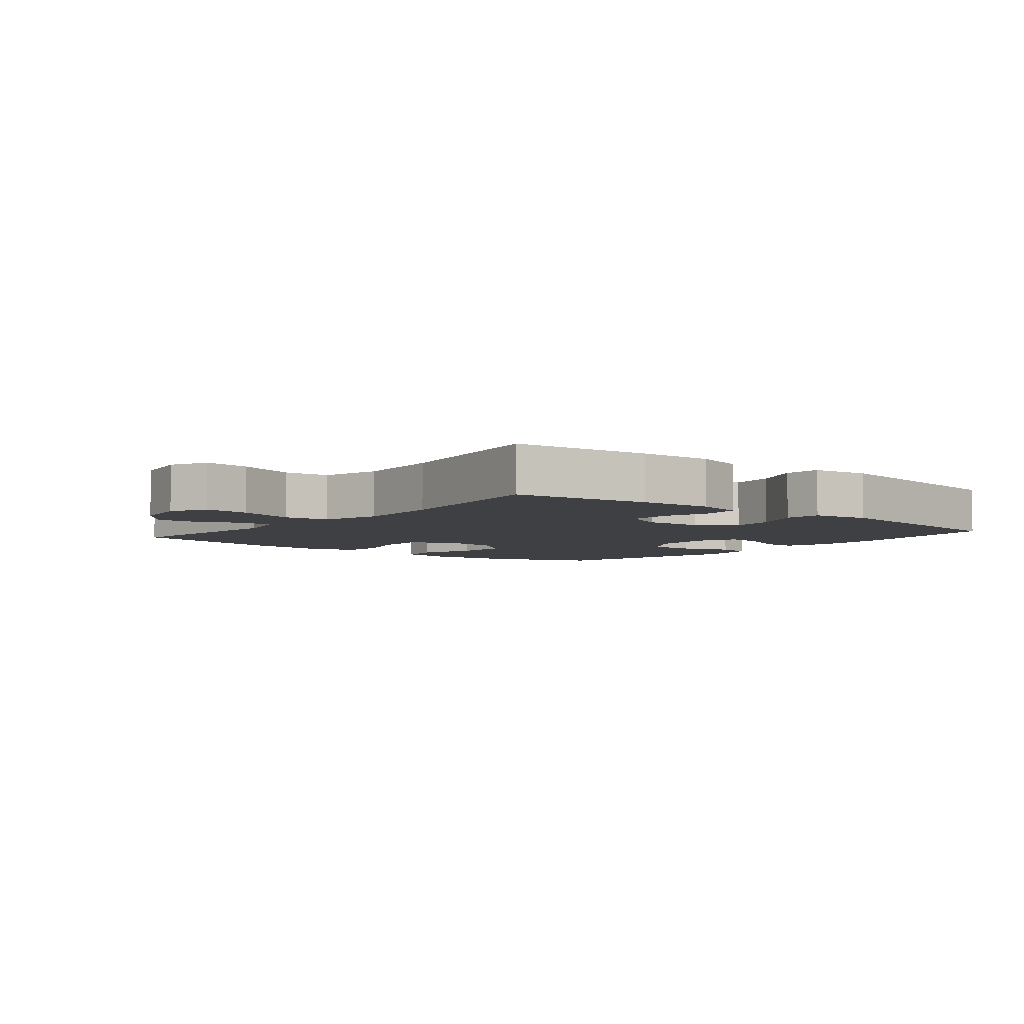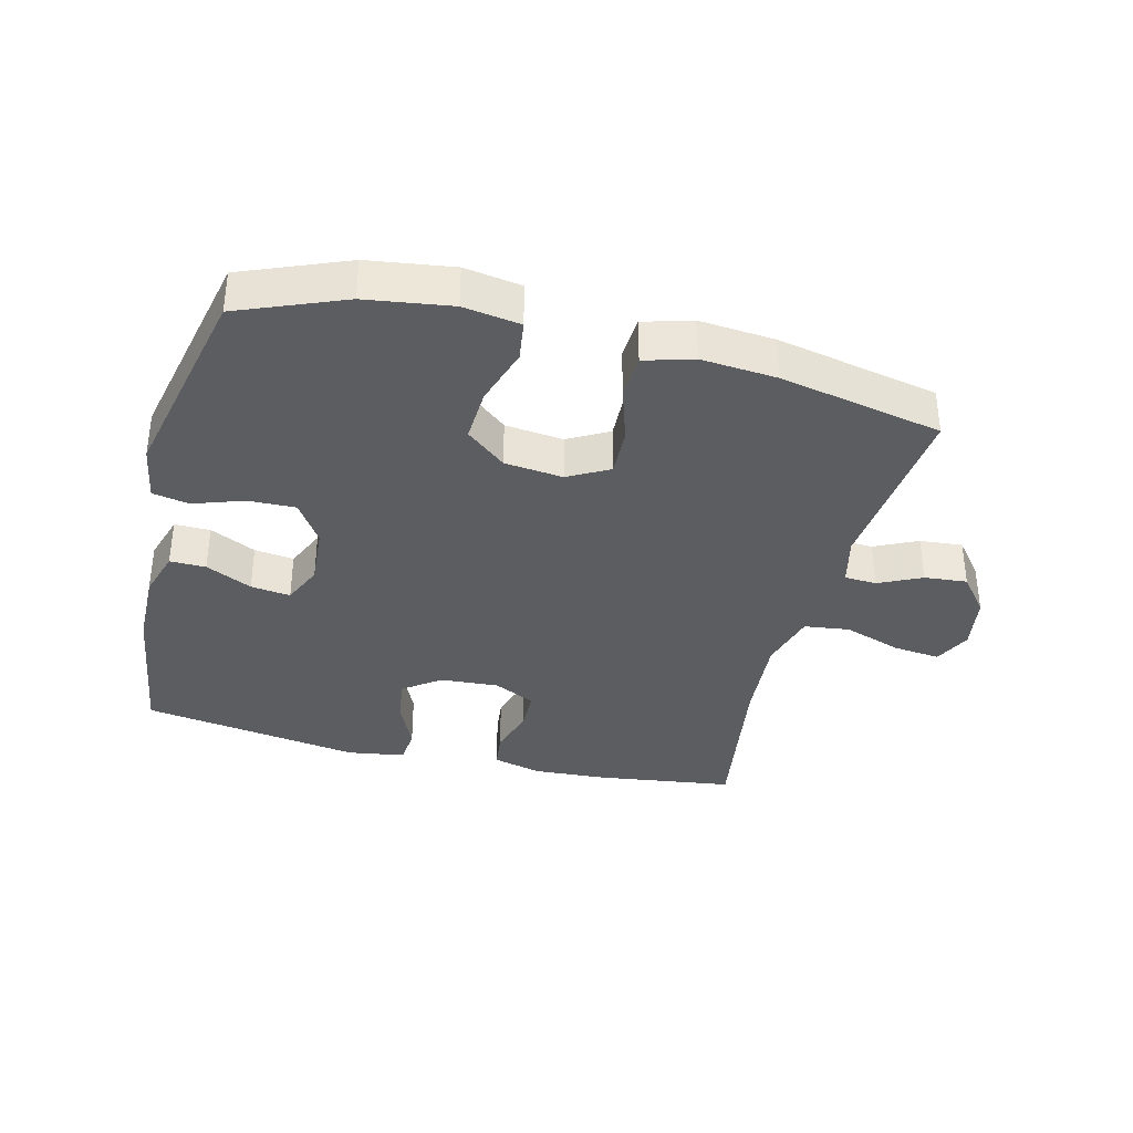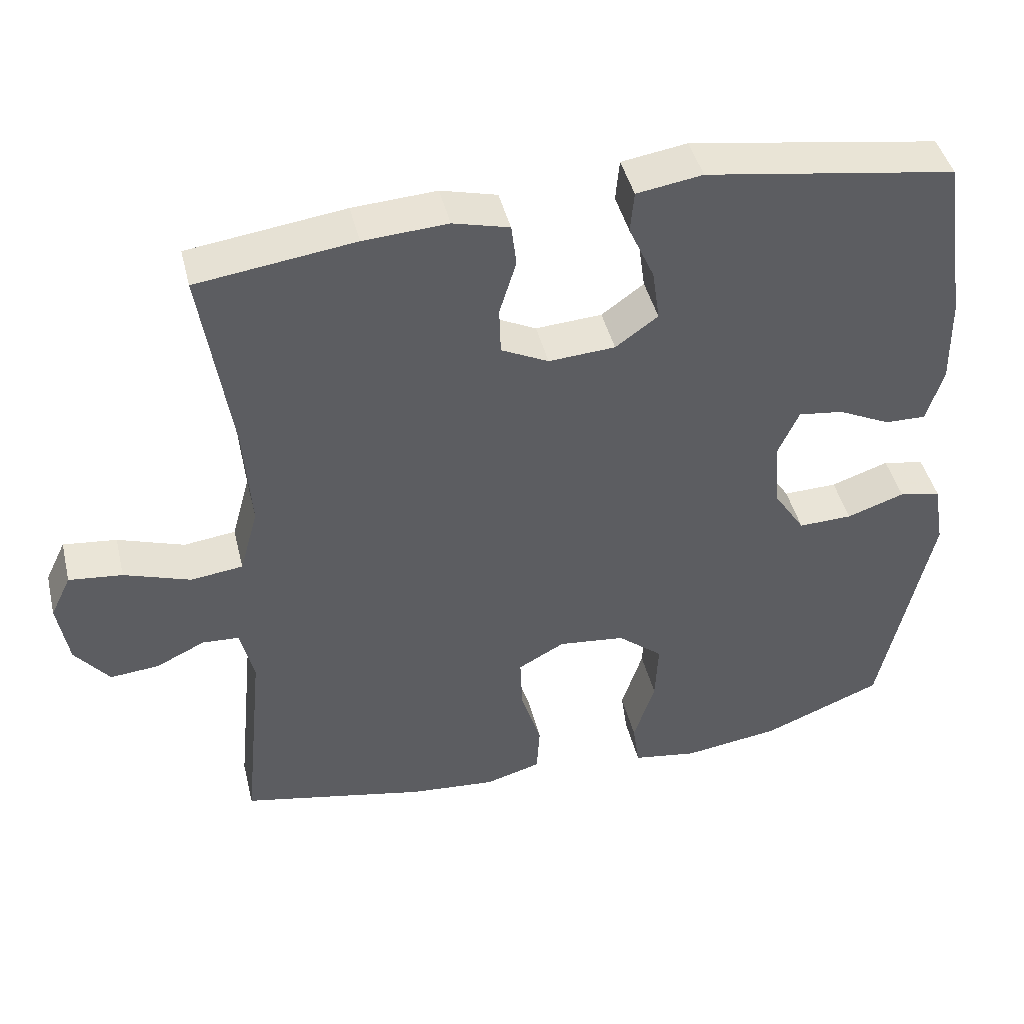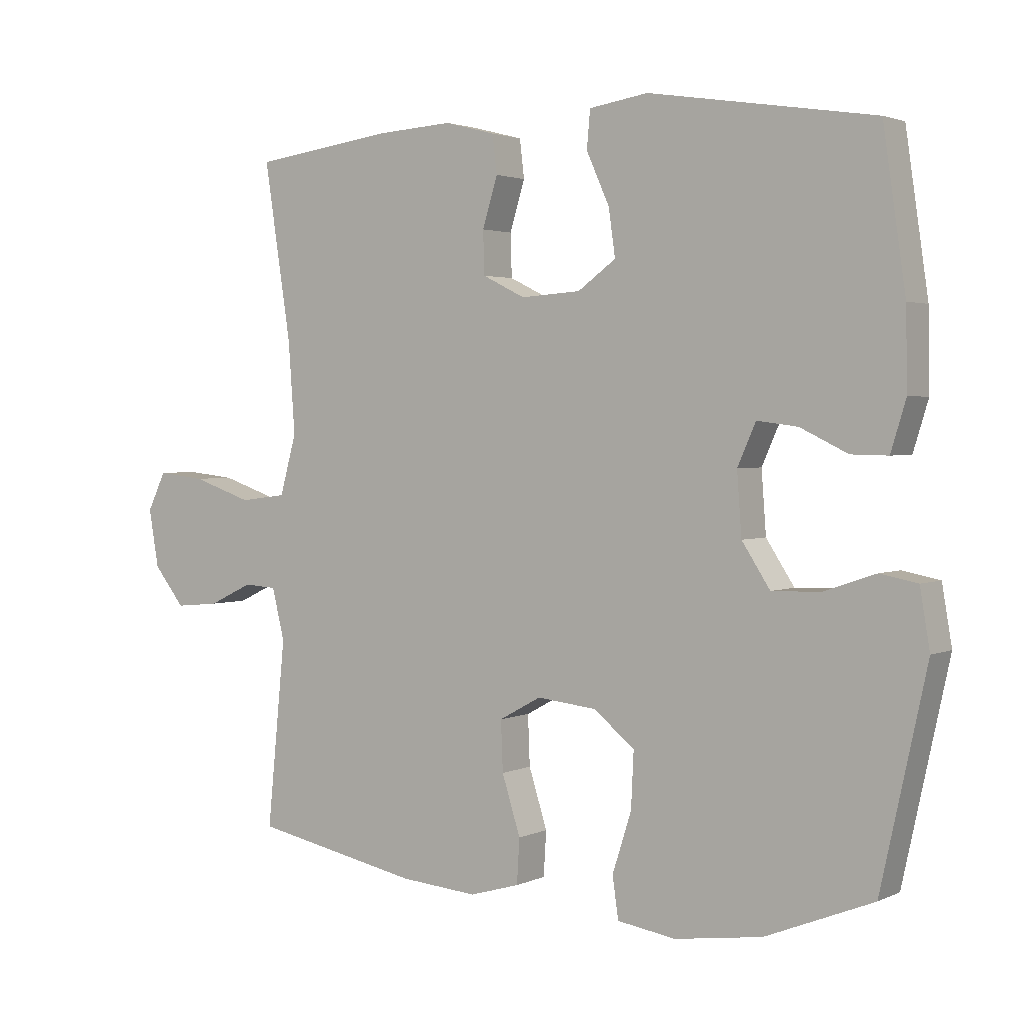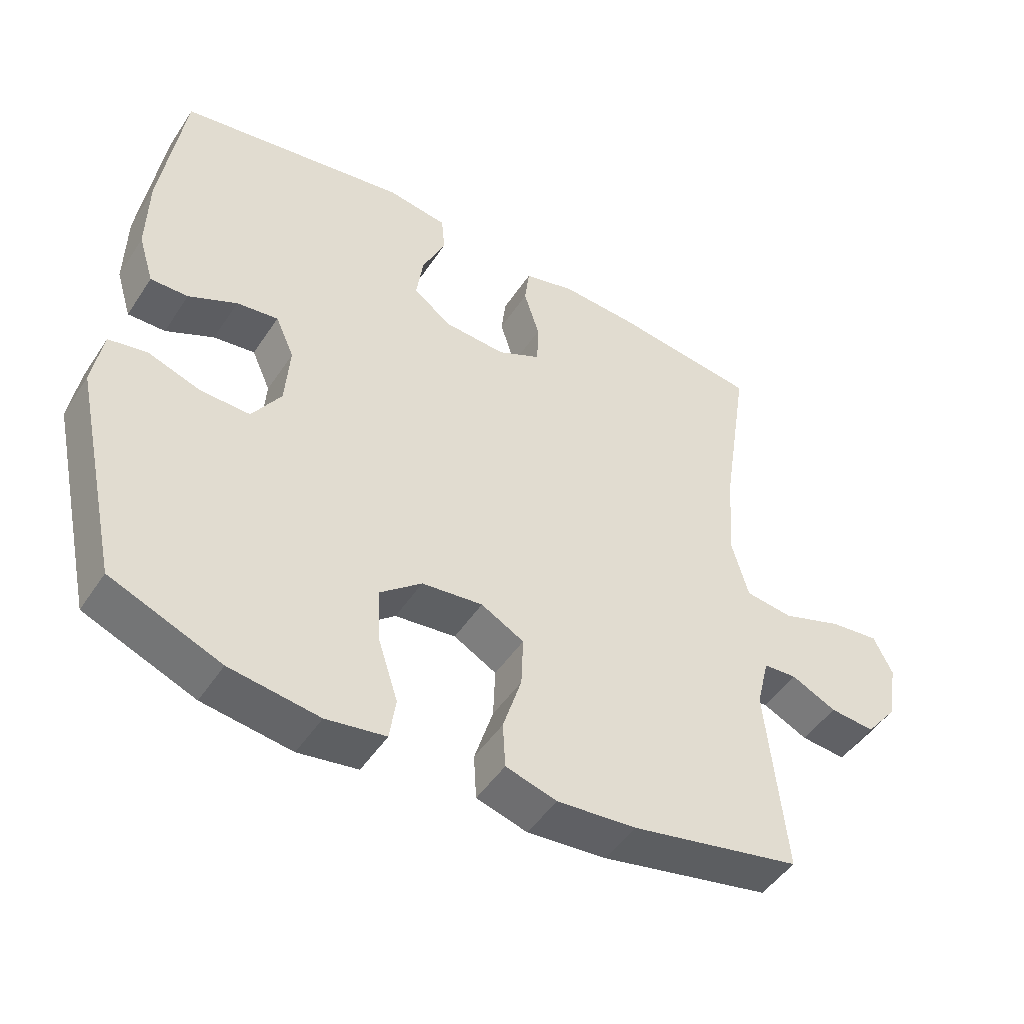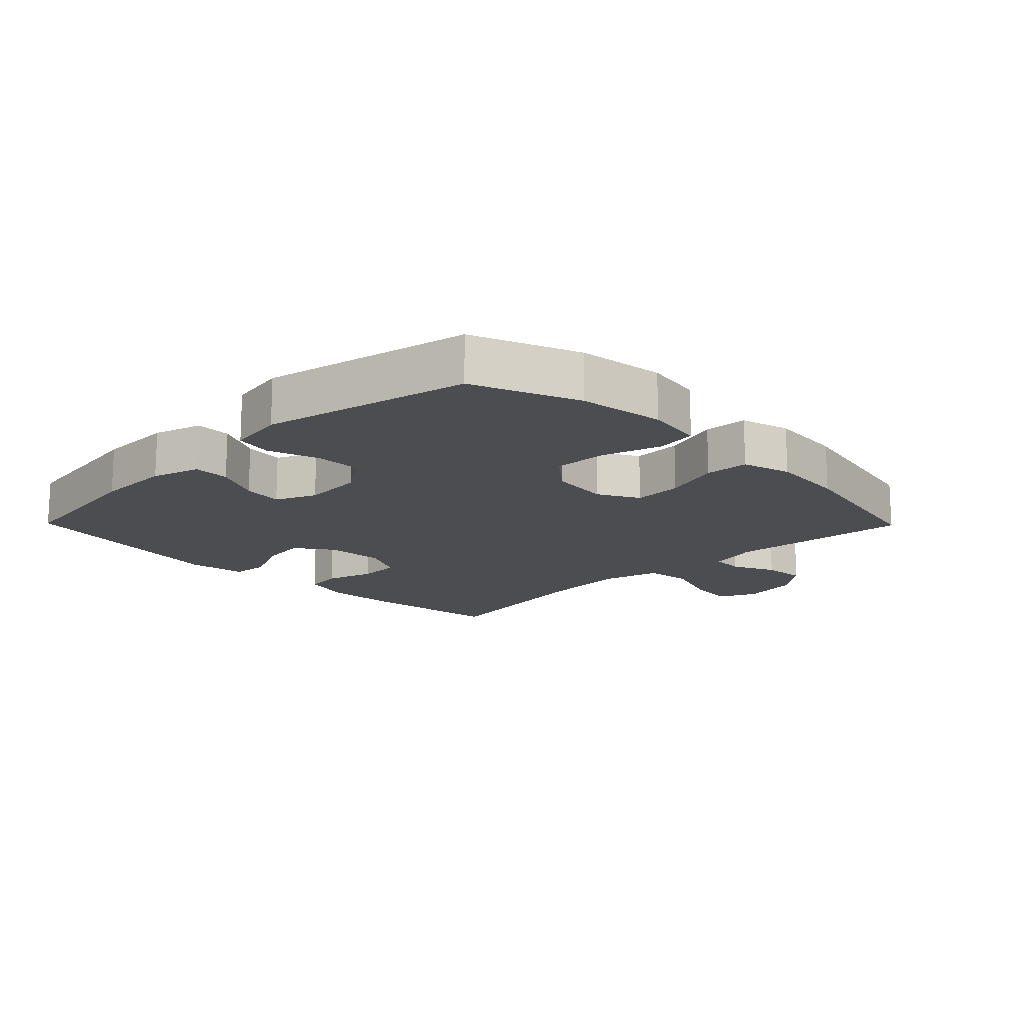
<metadata>
{"format":"obj","ext":"obj","renderer":"f3d","projection":"perspective","resolution":1024,"background":"white","views":[{"elev":-5.1,"azim":-39.4,"up":"+Y"},{"elev":-36.1,"azim":165.9,"up":"+Y"},{"elev":44.1,"azim":-13.6,"up":"+Z"},{"elev":2.4,"azim":33.4,"up":"+Z"},{"elev":-48.1,"azim":148.1,"up":"+Z"},{"elev":-15.7,"azim":134.5,"up":"+Y"}]}
</metadata>
<code>
v 0.5 0.07 0.5
v 0.534 0.07 0.265
v 0.536 0.07 0.146
v 0.513 0.07 0.071
v 0.457 0.07 0.072
v 0.385 0.07 0.107
v 0.323 0.07 0.115
v 0.295 0.07 0.052
v 0.302 0.07 -0.042
v 0.345 0.07 -0.108
v 0.419 0.07 -0.106
v 0.498 0.07 -0.079
v 0.555 0.07 -0.09
v 0.57 0.07 -0.179
v 0.5 0.07 -0.5
v 0.336 0.07 -0.566
v 0.203 0.07 -0.585
v 0.114 0.07 -0.571
v 0.105 0.07 -0.508
v 0.134 0.07 -0.417
v 0.138 0.07 -0.333
v 0.076 0.07 -0.282
v -0.015 0.07 -0.272
v -0.079 0.07 -0.307
v -0.076 0.07 -0.383
v -0.048 0.07 -0.472
v -0.052 0.07 -0.54
v -0.128 0.07 -0.562
v -0.246 0.07 -0.552
v -0.5 0.07 -0.5
v -0.472 0.07 -0.216
v -0.491 0.07 -0.138
v -0.541 0.07 -0.135
v -0.608 0.07 -0.167
v -0.675 0.07 -0.173
v -0.722 0.07 -0.114
v -0.737 0.07 -0.026
v -0.709 0.07 0.032
v -0.636 0.07 0.024
v -0.545 0.07 -0.007
v -0.474 0.07 0.002
v -0.449 0.07 0.093
v -0.459 0.07 0.232
v -0.5 0.07 0.5
v -0.285 0.07 0.529
v -0.17 0.07 0.536
v -0.093 0.07 0.516
v -0.086 0.07 0.458
v -0.109 0.07 0.383
v -0.107 0.07 0.318
v -0.042 0.07 0.286
v 0.049 0.07 0.292
v 0.107 0.07 0.334
v 0.097 0.07 0.405
v 0.062 0.07 0.483
v 0.067 0.07 0.54
v 0.157 0.07 0.554
v 0.5 0 0.5
v 0.534 0 0.265
v 0.536 0 0.146
v 0.513 0 0.071
v 0.457 0 0.072
v 0.385 0 0.107
v 0.323 0 0.115
v 0.295 0 0.052
v 0.302 0 -0.042
v 0.345 0 -0.108
v 0.419 0 -0.106
v 0.498 0 -0.079
v 0.555 0 -0.09
v 0.57 0 -0.179
v 0.5 0 -0.5
v 0.336 0 -0.566
v 0.203 0 -0.585
v 0.114 0 -0.571
v 0.105 0 -0.508
v 0.134 0 -0.417
v 0.138 0 -0.333
v 0.076 0 -0.282
v -0.015 0 -0.272
v -0.079 0 -0.307
v -0.076 0 -0.383
v -0.048 0 -0.472
v -0.052 0 -0.54
v -0.128 0 -0.562
v -0.246 0 -0.552
v -0.5 0 -0.5
v -0.472 0 -0.216
v -0.491 0 -0.138
v -0.541 0 -0.135
v -0.608 0 -0.167
v -0.675 0 -0.173
v -0.722 0 -0.114
v -0.737 0 -0.026
v -0.709 0 0.032
v -0.636 0 0.024
v -0.545 0 -0.007
v -0.474 0 0.002
v -0.449 0 0.093
v -0.459 0 0.232
v -0.5 0 0.5
v -0.285 0 0.529
v -0.17 0 0.536
v -0.093 0 0.516
v -0.086 0 0.458
v -0.109 0 0.383
v -0.107 0 0.318
v -0.042 0 0.286
v 0.049 0 0.292
v 0.107 0 0.334
v 0.097 0 0.405
v 0.062 0 0.483
v 0.067 0 0.54
v 0.157 0 0.554
f 54 55 56 57
f 53 54 57 1
f 52 53 1 2
f 51 52 2 3
f 46 47 48 49
f 46 49 50
f 43 44 45 46
f 42 43 46 50
f 41 42 50 51
f 37 38 39 40
f 35 36 37 40
f 33 34 35 40
f 32 33 40 41
f 31 32 41 51
f 25 26 27 28
f 24 25 28 29
f 17 18 19 20
f 17 20 21
f 16 17 21
f 15 16 21
f 14 15 21 22
f 11 12 13 14
f 10 11 14 22
f 3 4 5 6
f 3 6 7
f 51 3 7
f 31 51 7 8
f 24 29 30 31
f 23 24 31 8
f 9 10 22 23
f 8 9 23
f 114 113 112 111
f 58 114 111 110
f 59 58 110 109
f 60 59 109 108
f 106 105 104 103
f 107 106 103
f 103 102 101 100
f 107 103 100 99
f 108 107 99 98
f 97 96 95 94
f 97 94 93 92
f 97 92 91 90
f 98 97 90 89
f 108 98 89 88
f 85 84 83 82
f 86 85 82 81
f 77 76 75 74
f 78 77 74
f 78 74 73
f 78 73 72
f 79 78 72 71
f 71 70 69 68
f 79 71 68 67
f 63 62 61 60
f 64 63 60
f 64 60 108
f 65 64 108 88
f 88 87 86 81
f 65 88 81 80
f 80 79 67 66
f 80 66 65
f 1 58 59 2
f 2 59 60 3
f 3 60 61 4
f 4 61 62 5
f 5 62 63 6
f 6 63 64 7
f 7 64 65 8
f 8 65 66 9
f 9 66 67 10
f 10 67 68 11
f 11 68 69 12
f 12 69 70 13
f 13 70 71 14
f 14 71 72 15
f 15 72 73 16
f 16 73 74 17
f 17 74 75 18
f 18 75 76 19
f 19 76 77 20
f 20 77 78 21
f 21 78 79 22
f 22 79 80 23
f 23 80 81 24
f 24 81 82 25
f 25 82 83 26
f 26 83 84 27
f 27 84 85 28
f 28 85 86 29
f 29 86 87 30
f 30 87 88 31
f 31 88 89 32
f 32 89 90 33
f 33 90 91 34
f 34 91 92 35
f 35 92 93 36
f 36 93 94 37
f 37 94 95 38
f 38 95 96 39
f 39 96 97 40
f 40 97 98 41
f 41 98 99 42
f 42 99 100 43
f 43 100 101 44
f 44 101 102 45
f 45 102 103 46
f 46 103 104 47
f 47 104 105 48
f 48 105 106 49
f 49 106 107 50
f 50 107 108 51
f 51 108 109 52
f 52 109 110 53
f 53 110 111 54
f 54 111 112 55
f 55 112 113 56
f 56 113 114 57
f 57 114 58 1

</code>
